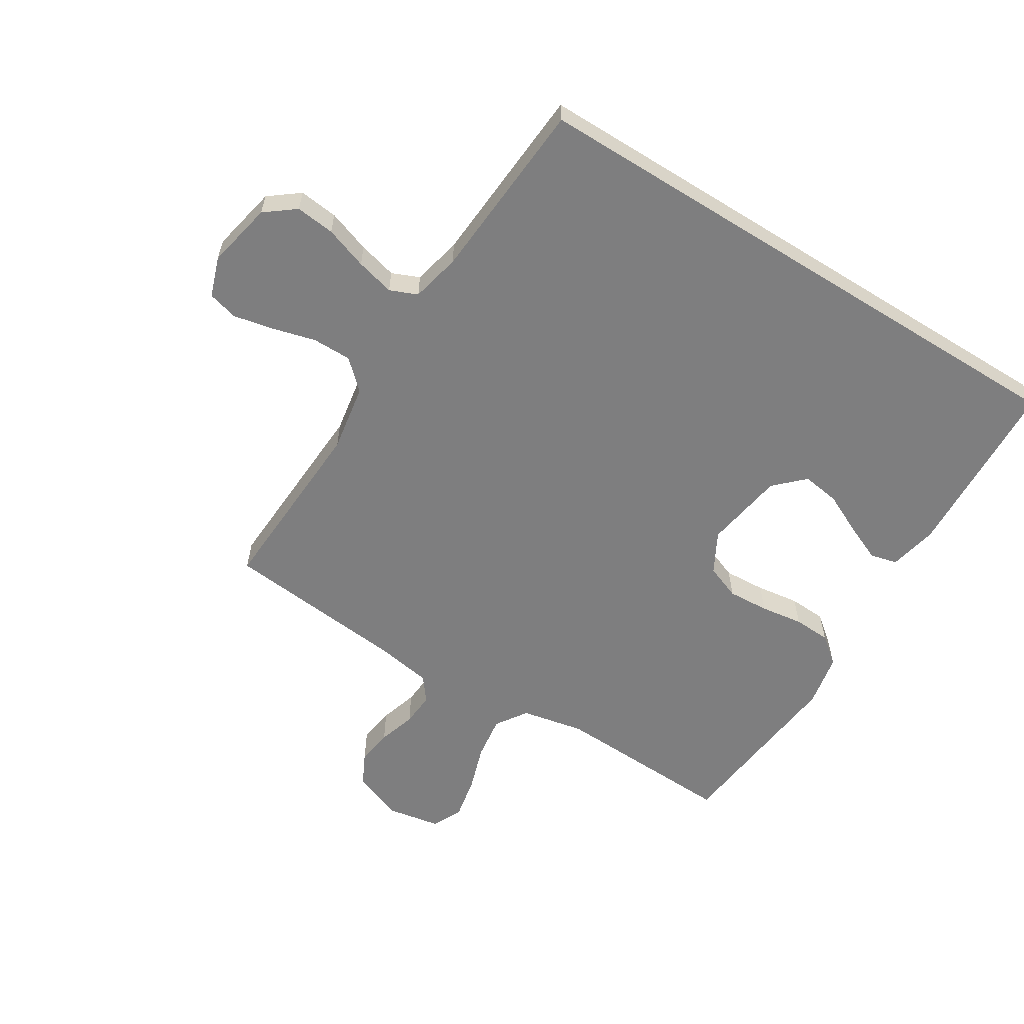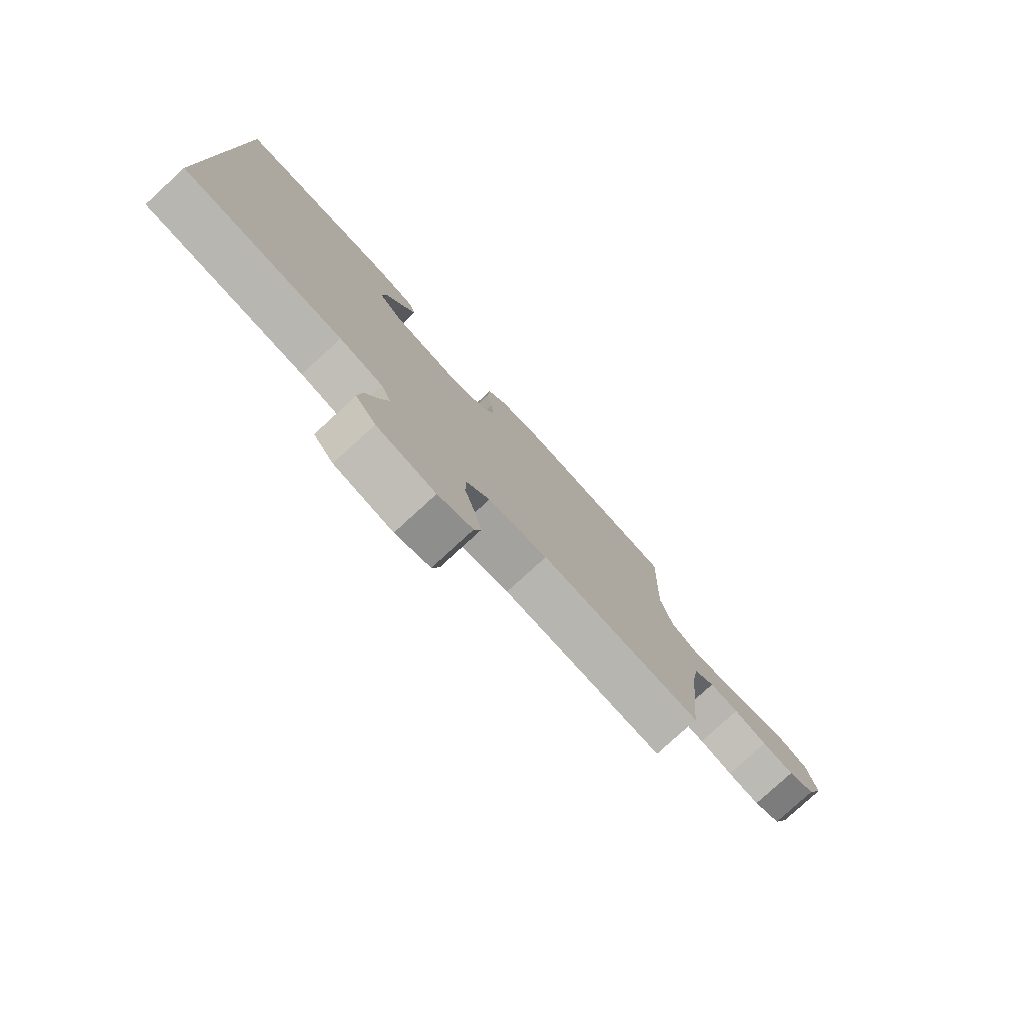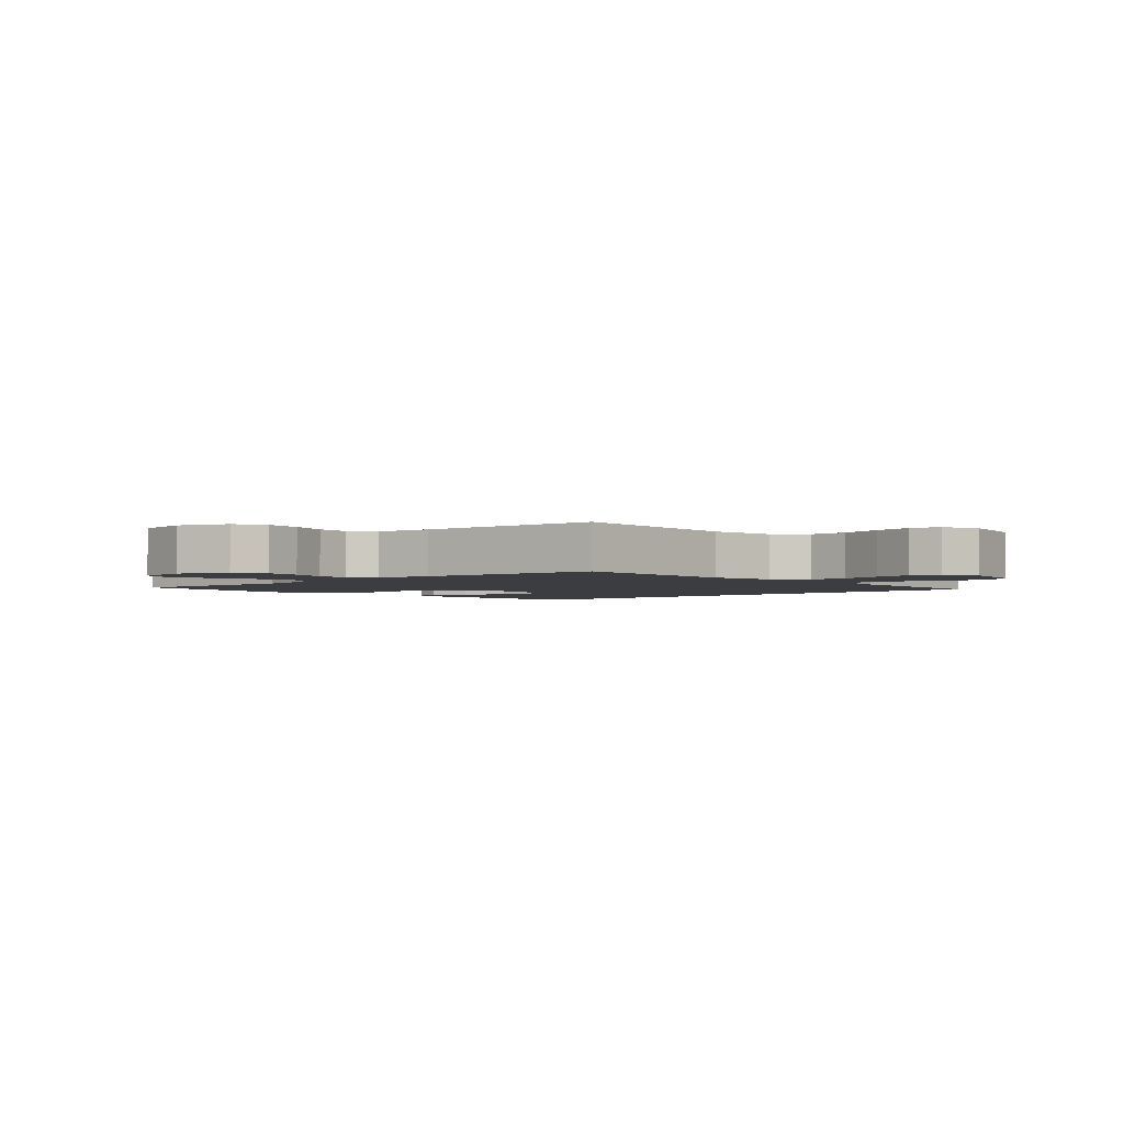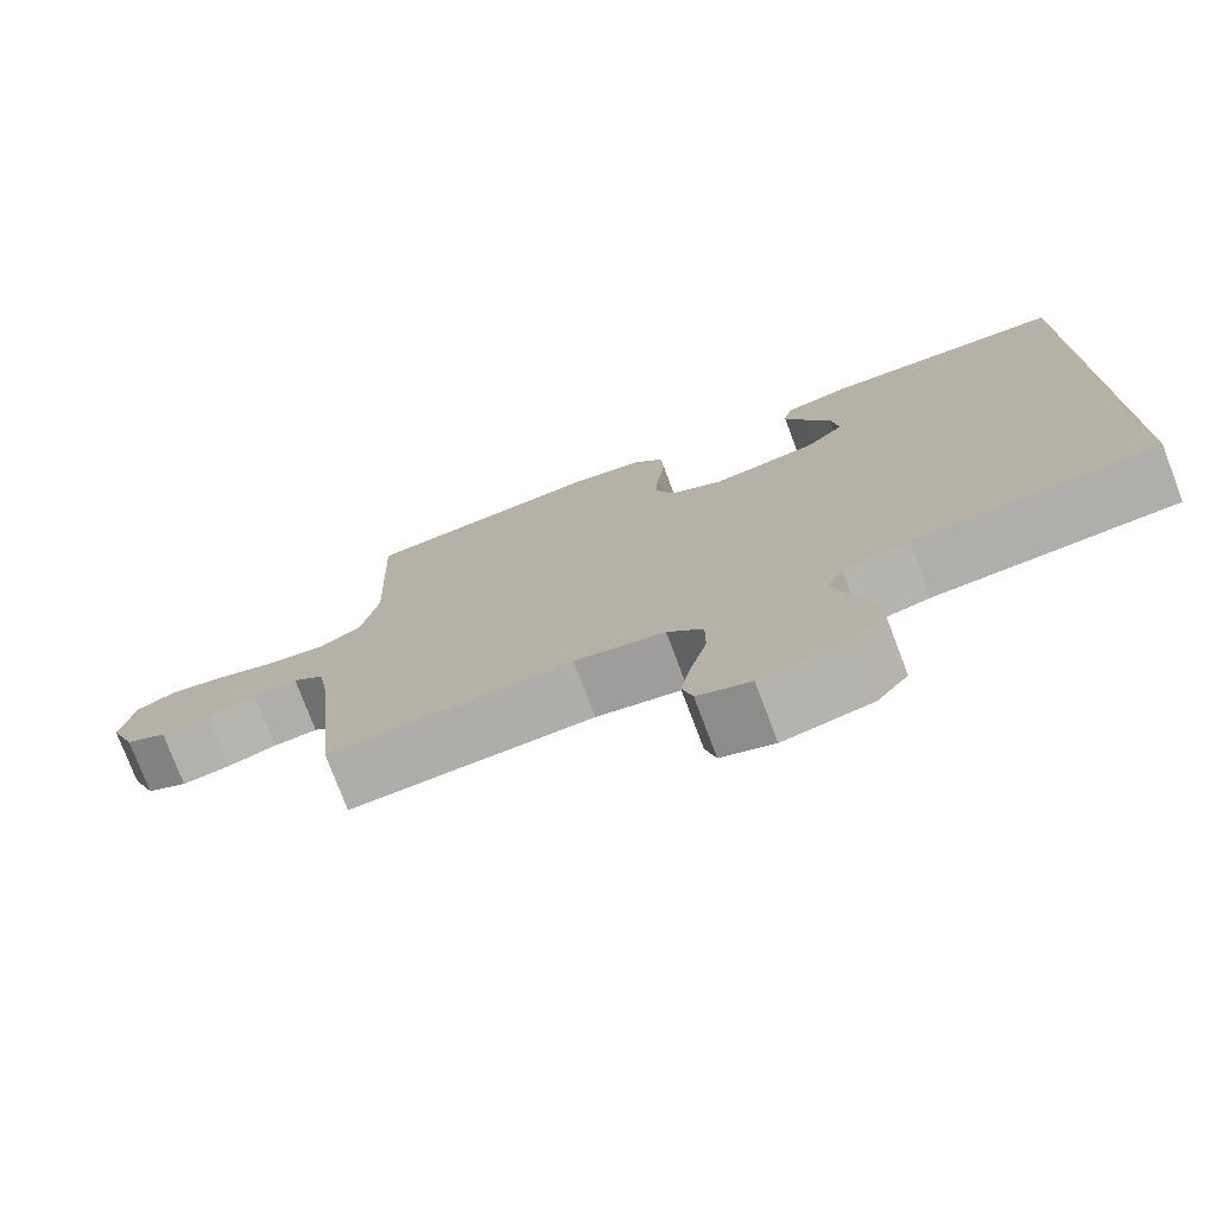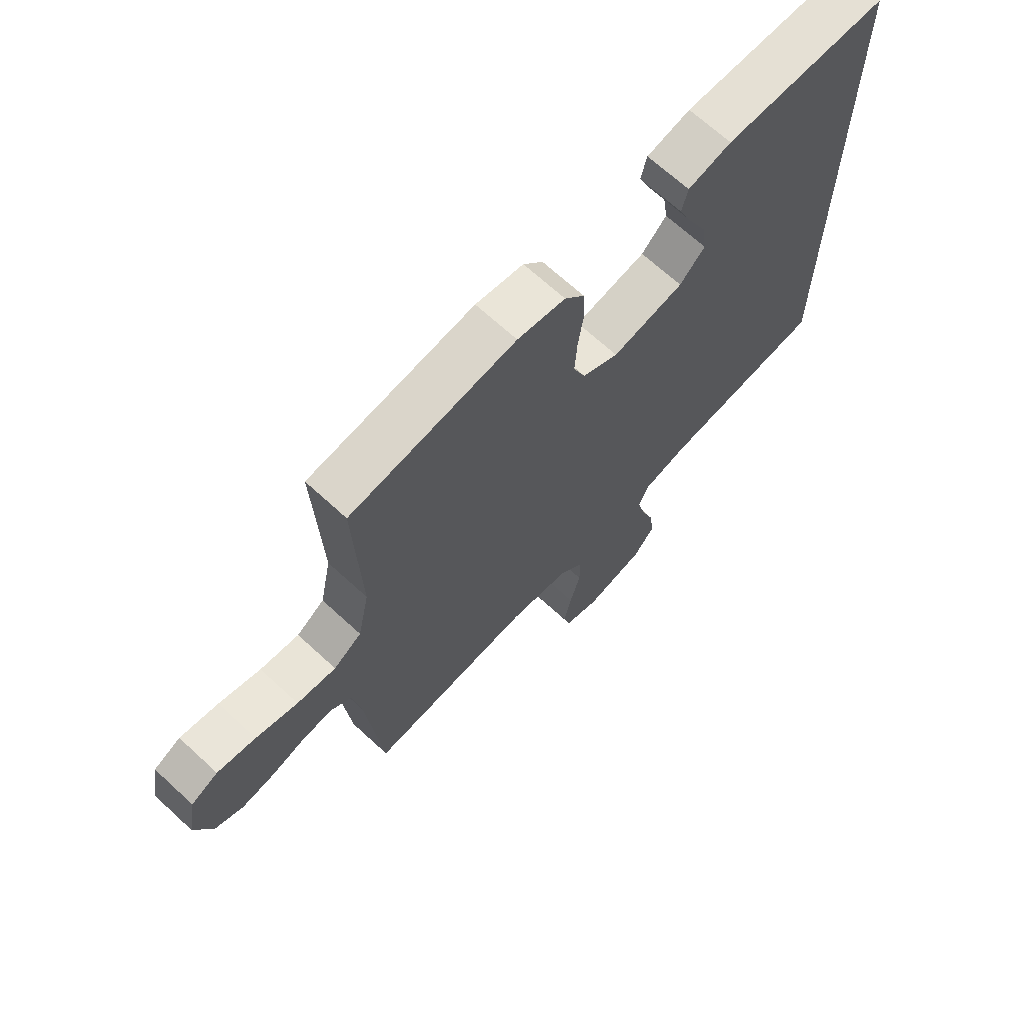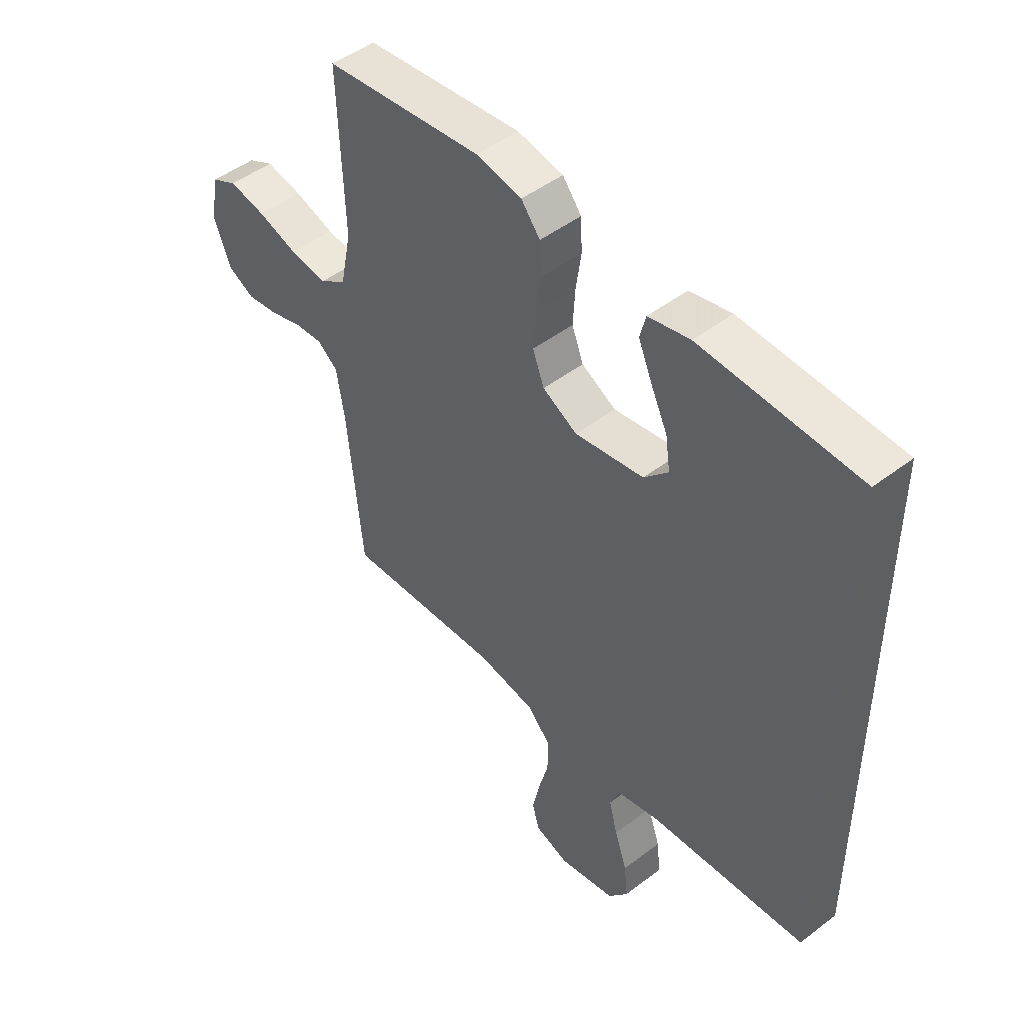
<metadata>
{"format":"obj","ext":"obj","renderer":"f3d","projection":"perspective","resolution":1024,"background":"white","views":[{"elev":-59.5,"azim":-122.0,"up":"+Y"},{"elev":-79.3,"azim":-47.5,"up":"+Z"},{"elev":-2.6,"azim":132.1,"up":"+Y"},{"elev":-76.0,"azim":-159.4,"up":"+Z"},{"elev":68.3,"azim":132.7,"up":"+Z"},{"elev":47.8,"azim":-130.7,"up":"+Z"}]}
</metadata>
<code>
v -0.5 0.07 -0.473
v -0.5 0.07 0.483
v -0.2 0.07 0.497
v -0.121 0.07 0.48
v -0.11 0.07 0.436
v -0.136 0.07 0.375
v -0.168 0.07 0.308
v -0.177 0.07 0.246
v -0.131 0.07 0.199
v 0 0.07 0.178
v 0.066 0.07 0.214
v 0.088 0.07 0.271
v 0.084 0.07 0.339
v 0.074 0.07 0.409
v 0.077 0.07 0.47
v 0.113 0.07 0.515
v 0.2 0.07 0.532
v 0.5 0.07 0.5
v 0.489 0.07 0.2
v 0.51 0.07 0.097
v 0.561 0.07 0.063
v 0.632 0.07 0.073
v 0.708 0.07 0.098
v 0.778 0.07 0.112
v 0.827 0.07 0.088
v 0.843 0.07 0
v 0.811 0.07 -0.082
v 0.76 0.07 -0.108
v 0.7 0.07 -0.1
v 0.638 0.07 -0.081
v 0.583 0.07 -0.077
v 0.544 0.07 -0.108
v 0.529 0.07 -0.2
v 0.5 0.07 -0.5
v 0.2 0.07 -0.485
v 0.089 0.07 -0.504
v 0.045 0.07 -0.551
v 0.045 0.07 -0.615
v 0.064 0.07 -0.686
v 0.078 0.07 -0.752
v 0.065 0.07 -0.801
v 0 0.07 -0.824
v -0.109 0.07 -0.802
v -0.147 0.07 -0.753
v -0.14 0.07 -0.689
v -0.116 0.07 -0.619
v -0.1 0.07 -0.556
v -0.119 0.07 -0.511
v -0.2 0.07 -0.493
v -0.5 0 -0.473
v -0.5 0 0.483
v -0.2 0 0.497
v -0.121 0 0.48
v -0.11 0 0.436
v -0.136 0 0.375
v -0.168 0 0.308
v -0.177 0 0.246
v -0.131 0 0.199
v 0 0 0.178
v 0.066 0 0.214
v 0.088 0 0.271
v 0.084 0 0.339
v 0.074 0 0.409
v 0.077 0 0.47
v 0.113 0 0.515
v 0.2 0 0.532
v 0.5 0 0.5
v 0.489 0 0.2
v 0.51 0 0.097
v 0.561 0 0.063
v 0.632 0 0.073
v 0.708 0 0.098
v 0.778 0 0.112
v 0.827 0 0.088
v 0.843 0 0
v 0.811 0 -0.082
v 0.76 0 -0.108
v 0.7 0 -0.1
v 0.638 0 -0.081
v 0.583 0 -0.077
v 0.544 0 -0.108
v 0.529 0 -0.2
v 0.5 0 -0.5
v 0.2 0 -0.485
v 0.089 0 -0.504
v 0.045 0 -0.551
v 0.045 0 -0.615
v 0.064 0 -0.686
v 0.078 0 -0.752
v 0.065 0 -0.801
v 0 0 -0.824
v -0.109 0 -0.802
v -0.147 0 -0.753
v -0.14 0 -0.689
v -0.116 0 -0.619
v -0.1 0 -0.556
v -0.119 0 -0.511
v -0.2 0 -0.493
f 43 44 45 46
f 43 46 47
f 42 43 47
f 41 42 47
f 38 39 40 41
f 38 41 47 48
f 33 34 35
f 32 33 35 36
f 27 28 29 30
f 27 30 31
f 26 27 31
f 25 26 31
f 22 23 24 25
f 21 22 25 31
f 20 21 31 32
f 16 17 18 19
f 13 14 15 16
f 12 13 16 19
f 11 12 19 20
f 4 5 6 7
f 2 3 4 7
f 2 7 8
f 49 1 2 8
f 48 49 8 9
f 37 38 48 9
f 36 37 9 10
f 20 32 36
f 10 11 20 36
f 95 94 93 92
f 96 95 92
f 96 92 91
f 96 91 90
f 90 89 88 87
f 97 96 90 87
f 84 83 82
f 85 84 82 81
f 79 78 77 76
f 80 79 76
f 80 76 75
f 80 75 74
f 74 73 72 71
f 80 74 71 70
f 81 80 70 69
f 68 67 66 65
f 65 64 63 62
f 68 65 62 61
f 69 68 61 60
f 56 55 54 53
f 56 53 52 51
f 57 56 51
f 57 51 50 98
f 58 57 98 97
f 58 97 87 86
f 59 58 86 85
f 85 81 69
f 85 69 60 59
f 1 50 51 2
f 2 51 52 3
f 3 52 53 4
f 4 53 54 5
f 5 54 55 6
f 6 55 56 7
f 7 56 57 8
f 8 57 58 9
f 9 58 59 10
f 10 59 60 11
f 11 60 61 12
f 12 61 62 13
f 13 62 63 14
f 14 63 64 15
f 15 64 65 16
f 16 65 66 17
f 17 66 67 18
f 18 67 68 19
f 19 68 69 20
f 20 69 70 21
f 21 70 71 22
f 22 71 72 23
f 23 72 73 24
f 24 73 74 25
f 25 74 75 26
f 26 75 76 27
f 27 76 77 28
f 28 77 78 29
f 29 78 79 30
f 30 79 80 31
f 31 80 81 32
f 32 81 82 33
f 33 82 83 34
f 34 83 84 35
f 35 84 85 36
f 36 85 86 37
f 37 86 87 38
f 38 87 88 39
f 39 88 89 40
f 40 89 90 41
f 41 90 91 42
f 42 91 92 43
f 43 92 93 44
f 44 93 94 45
f 45 94 95 46
f 46 95 96 47
f 47 96 97 48
f 48 97 98 49
f 49 98 50 1

</code>
